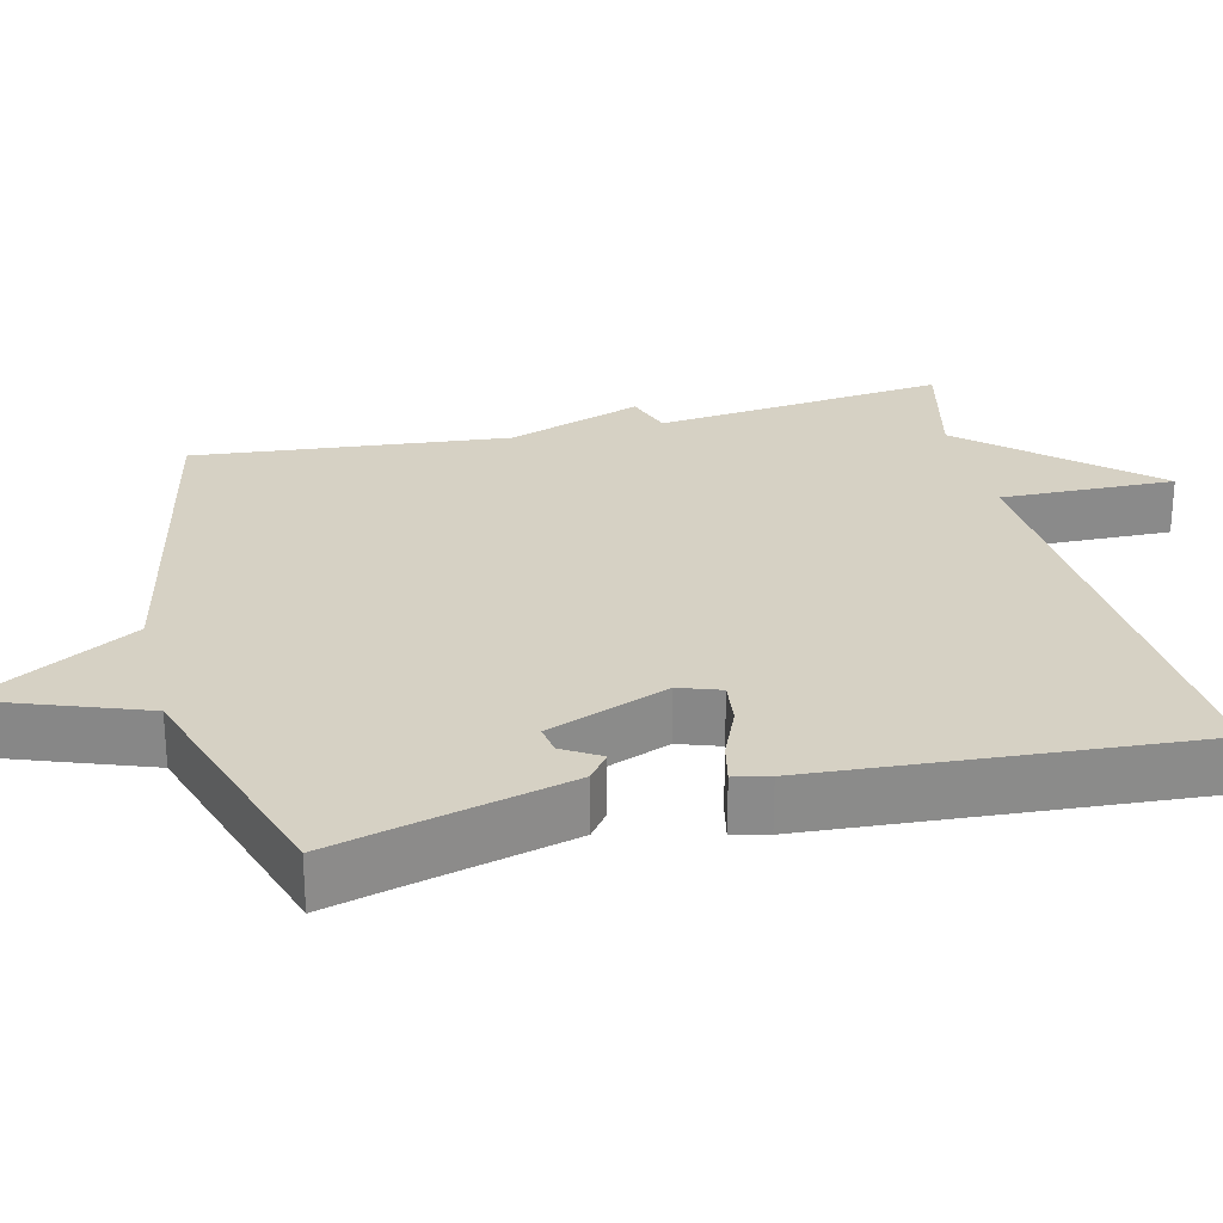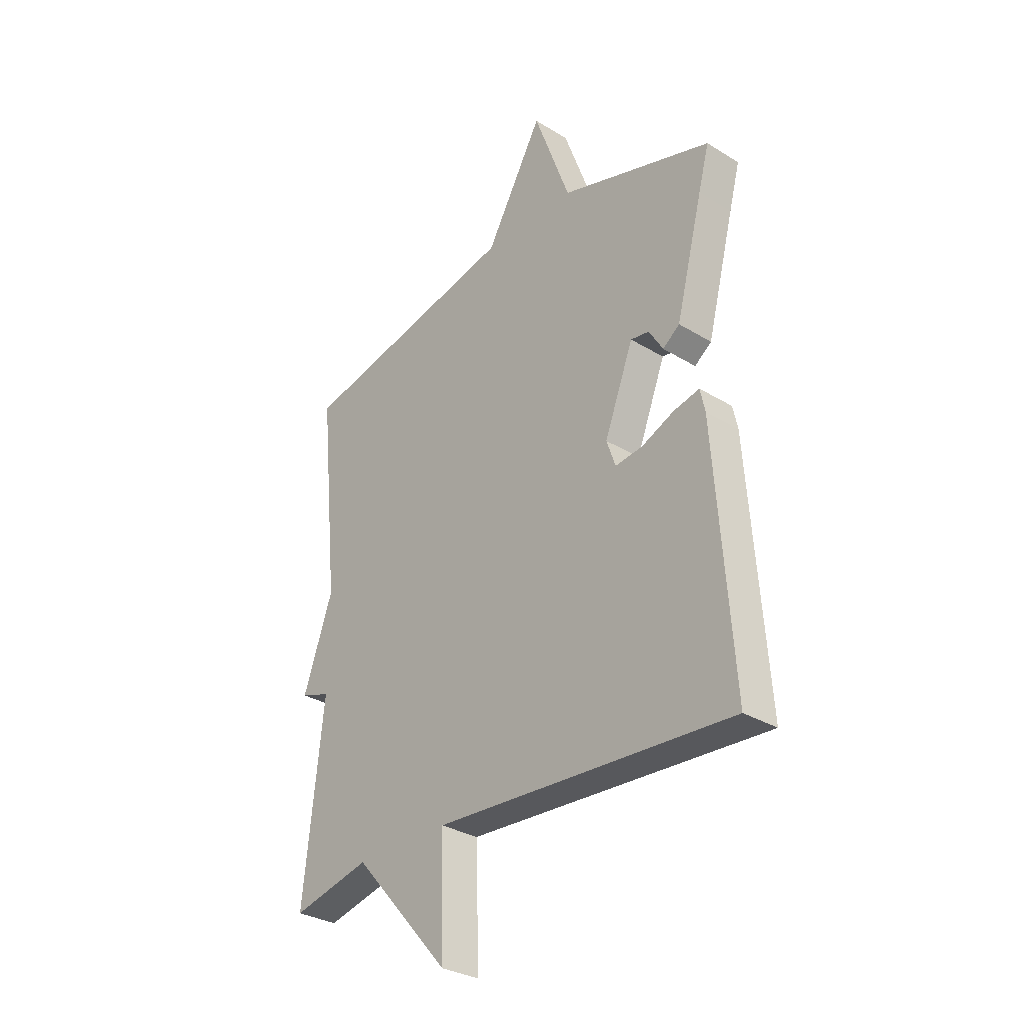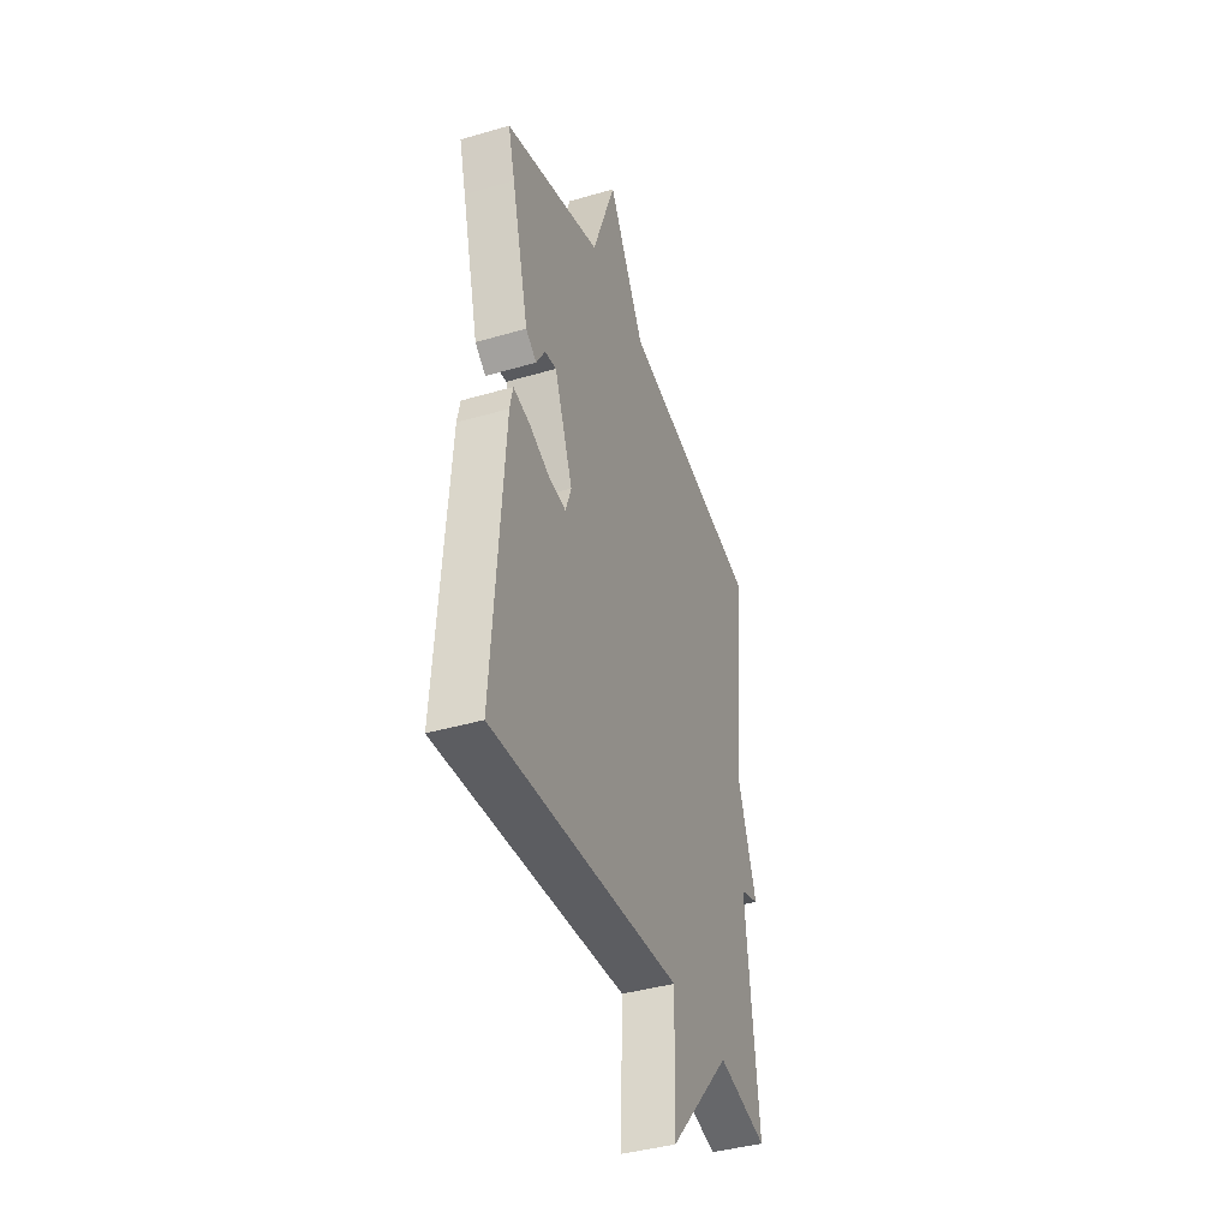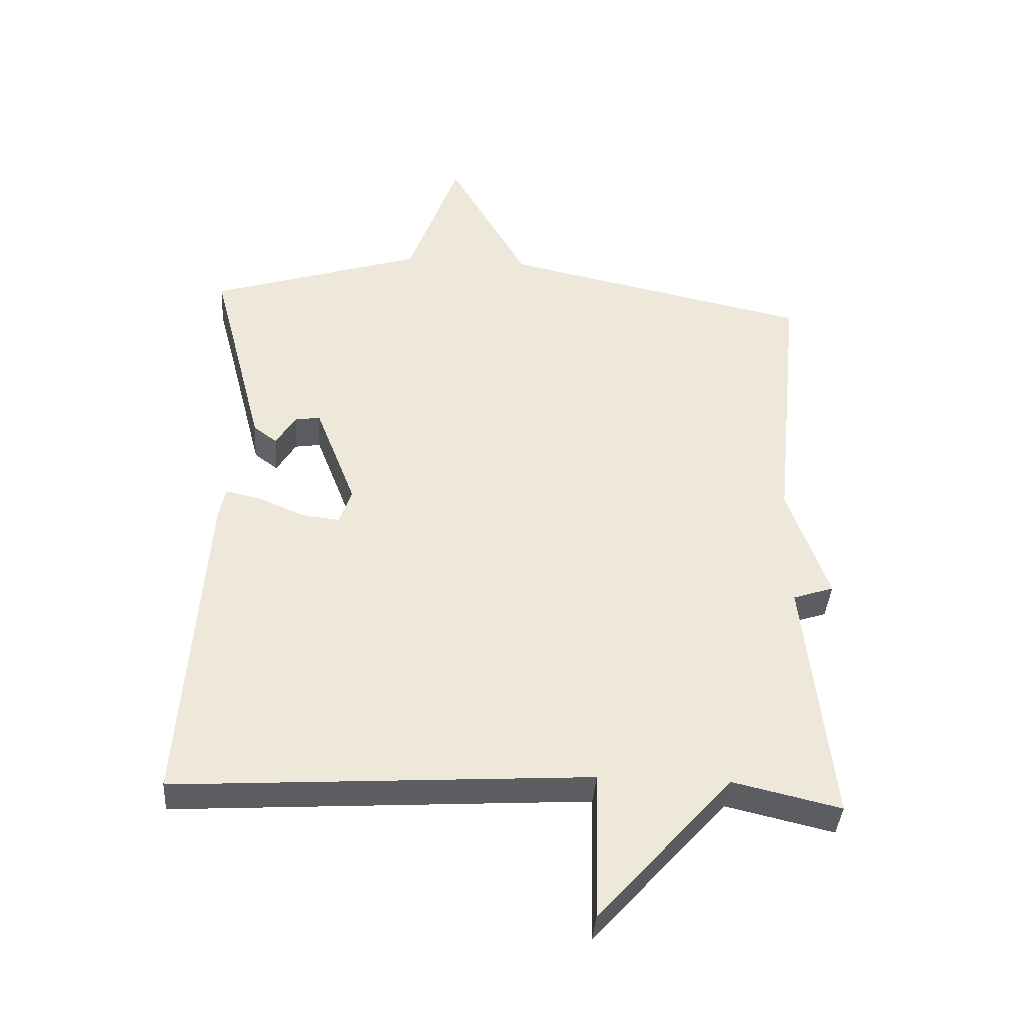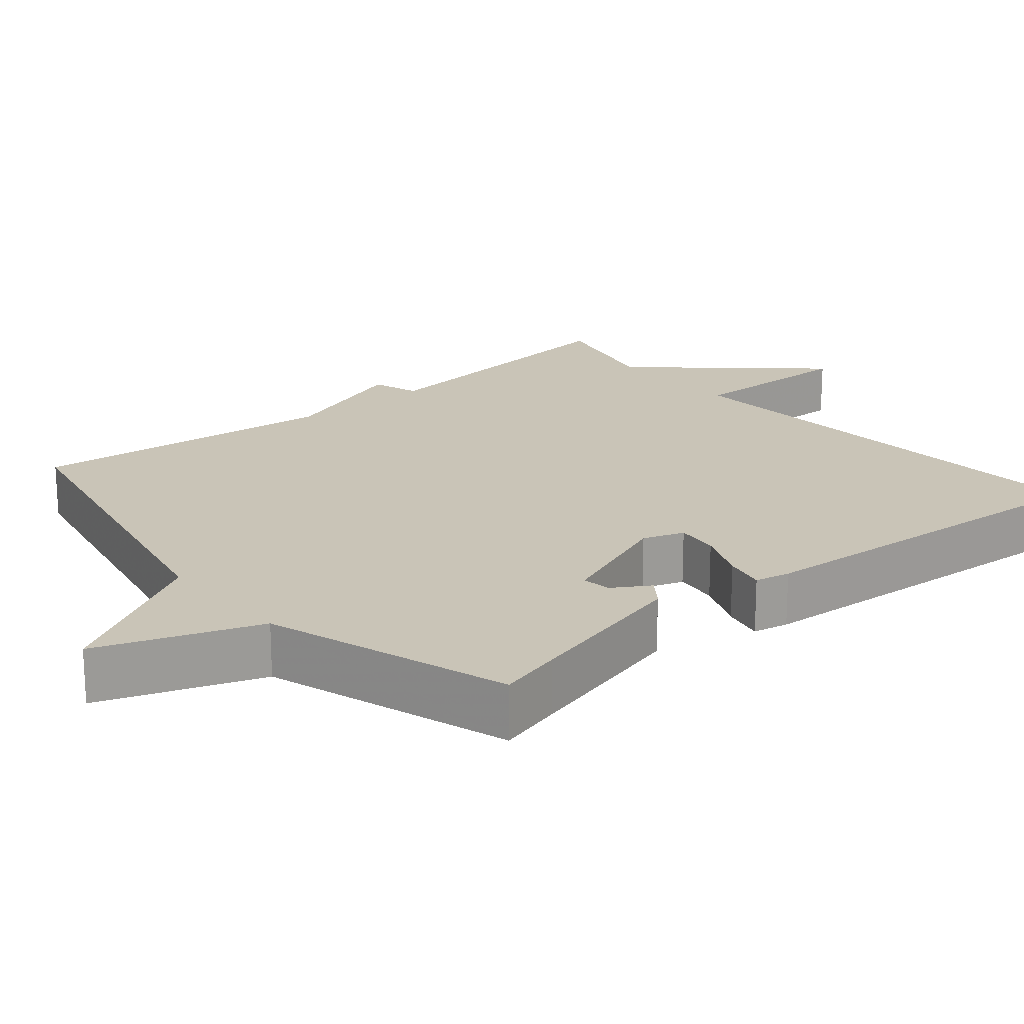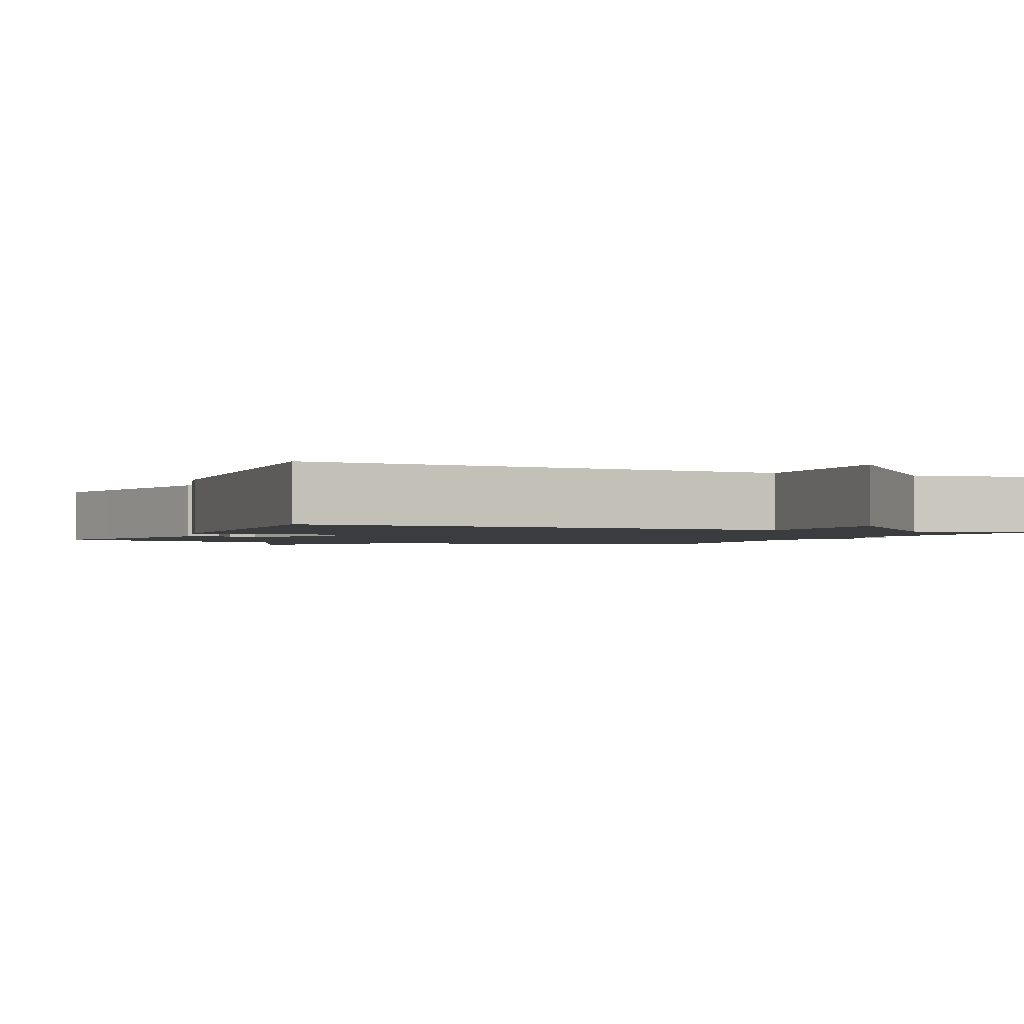
<metadata>
{"format":"obj","ext":"obj","renderer":"f3d","projection":"perspective","resolution":1024,"background":"white","views":[{"elev":26.7,"azim":76.3,"up":"+Y"},{"elev":-31.2,"azim":48.8,"up":"+Z"},{"elev":-40.1,"azim":109.9,"up":"+Z"},{"elev":-38.6,"azim":176.1,"up":"+Z"},{"elev":20.0,"azim":49.7,"up":"+Y"},{"elev":-1.7,"azim":156.5,"up":"+Y"}]}
</metadata>
<code>
v 0.5 0.07 -0.5
v -0.134 0.07 -0.461
v -0.128 0.07 -0.691
v -0.334 0.07 -0.461
v -0.5 0.07 -0.5
v -0.458 0.07 -0.115
v -0.521 0.07 -0.094
v -0.458 0.07 0.085
v -0.5 0.07 0.5
v -0.026 0.07 0.602
v 0.096 0.07 0.816
v 0.174 0.07 0.602
v 0.5 0.07 0.5
v 0.477 0.07 0.414
v 0.419 0.07 0.19
v 0.383 0.07 0.163
v 0.353 0.07 0.212
v 0.314 0.07 0.218
v 0.252 0.07 0.058
v 0.271 0.07 0.003
v 0.329 0.07 0.01
v 0.399 0.07 0.04
v 0.454 0.07 0.052
v 0.464 0.07 0.005
v 0.5 0 -0.5
v -0.134 0 -0.461
v -0.128 0 -0.691
v -0.334 0 -0.461
v -0.5 0 -0.5
v -0.458 0 -0.115
v -0.521 0 -0.094
v -0.458 0 0.085
v -0.5 0 0.5
v -0.026 0 0.602
v 0.096 0 0.816
v 0.174 0 0.602
v 0.5 0 0.5
v 0.477 0 0.414
v 0.419 0 0.19
v 0.383 0 0.163
v 0.353 0 0.212
v 0.314 0 0.218
v 0.252 0 0.058
v 0.271 0 0.003
v 0.329 0 0.01
v 0.399 0 0.04
v 0.454 0 0.052
v 0.464 0 0.005
f 24 1 2
f 23 24 2
f 22 23 2
f 21 22 2
f 20 21 2
f 19 20 2
f 18 19 2
f 14 15 16 17
f 14 17 18
f 13 14 18
f 12 13 18
f 10 11 12
f 12 18 2
f 10 12 2
f 9 10 2
f 8 9 2
f 6 7 8
f 4 5 6
f 4 6 8
f 3 4 8
f 2 3 8
f 26 25 48
f 26 48 47
f 26 47 46
f 26 46 45
f 26 45 44
f 26 44 43
f 26 43 42
f 41 40 39 38
f 42 41 38
f 42 38 37
f 42 37 36
f 36 35 34
f 26 42 36
f 26 36 34
f 26 34 33
f 26 33 32
f 32 31 30
f 30 29 28
f 32 30 28
f 32 28 27
f 32 27 26
f 1 25 26 2
f 2 26 27 3
f 3 27 28 4
f 4 28 29 5
f 5 29 30 6
f 6 30 31 7
f 7 31 32 8
f 8 32 33 9
f 9 33 34 10
f 10 34 35 11
f 11 35 36 12
f 12 36 37 13
f 13 37 38 14
f 14 38 39 15
f 15 39 40 16
f 16 40 41 17
f 17 41 42 18
f 18 42 43 19
f 19 43 44 20
f 20 44 45 21
f 21 45 46 22
f 22 46 47 23
f 23 47 48 24
f 24 48 25 1

</code>
